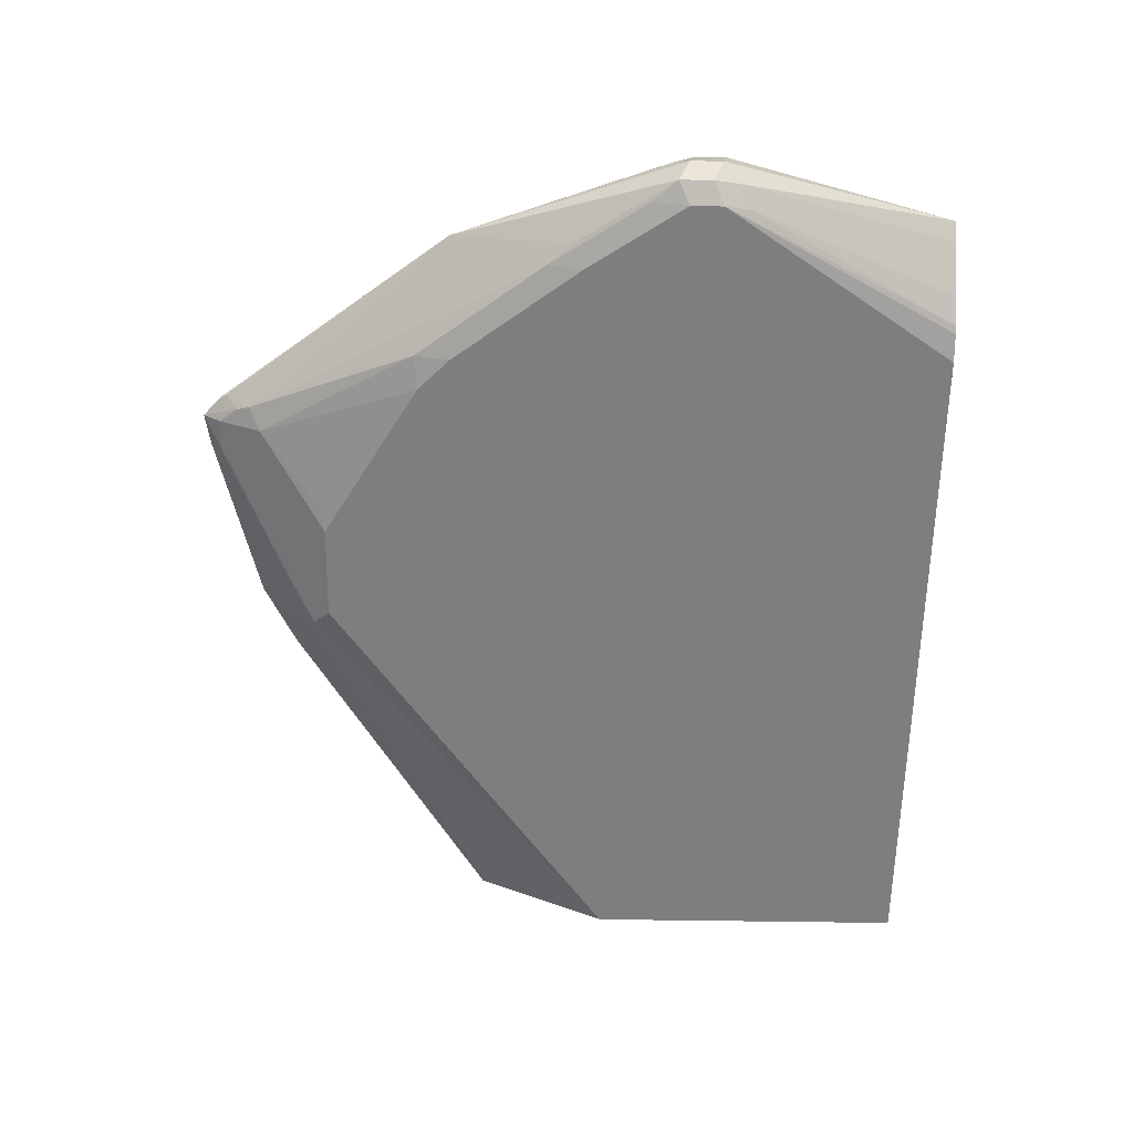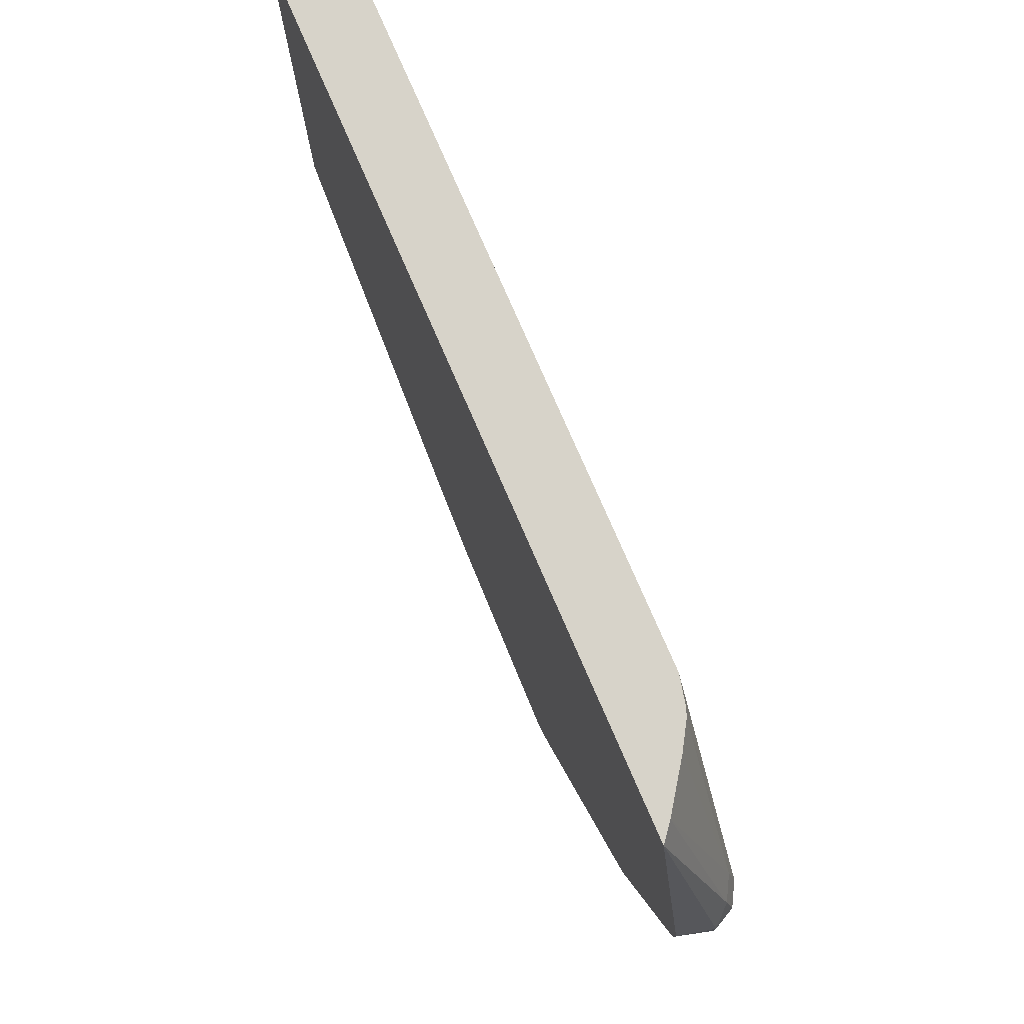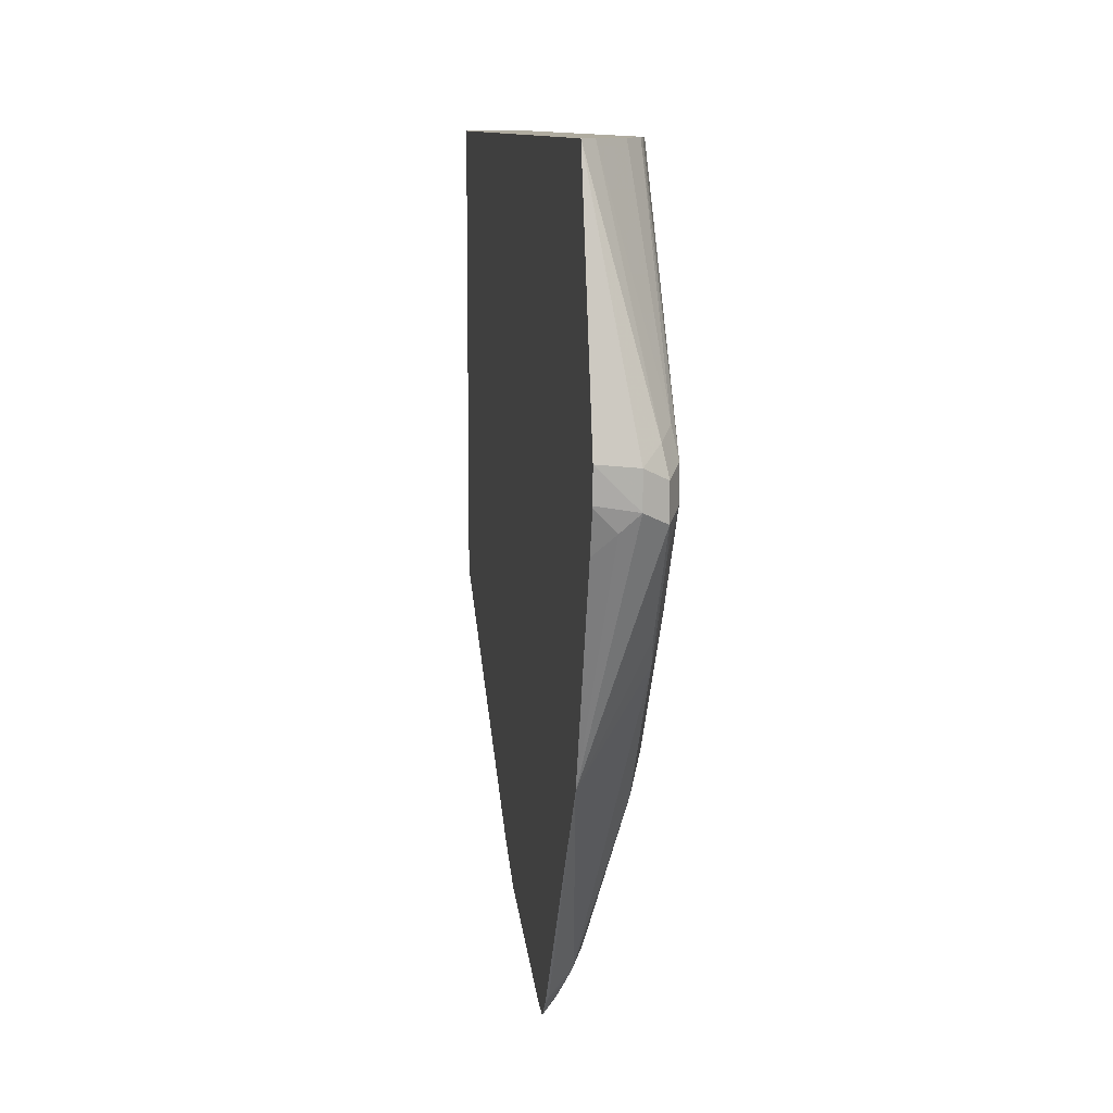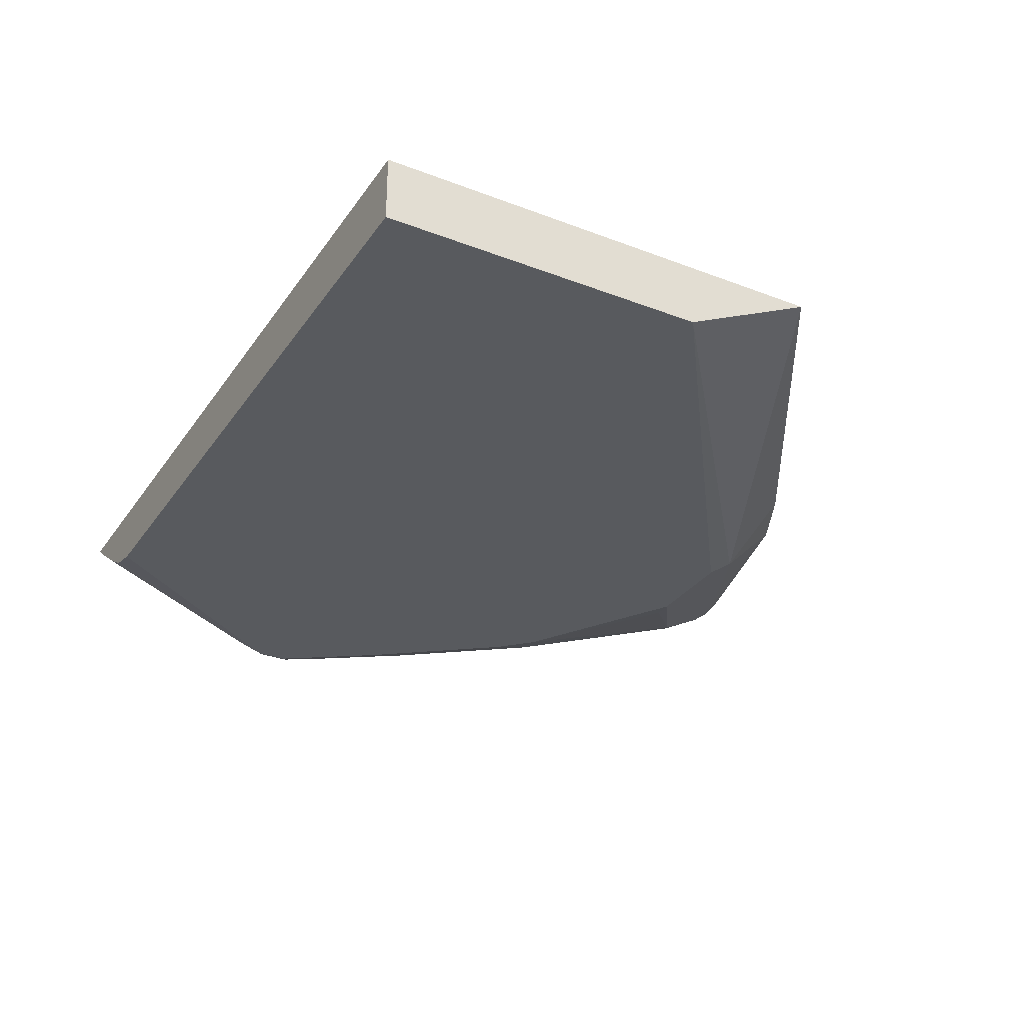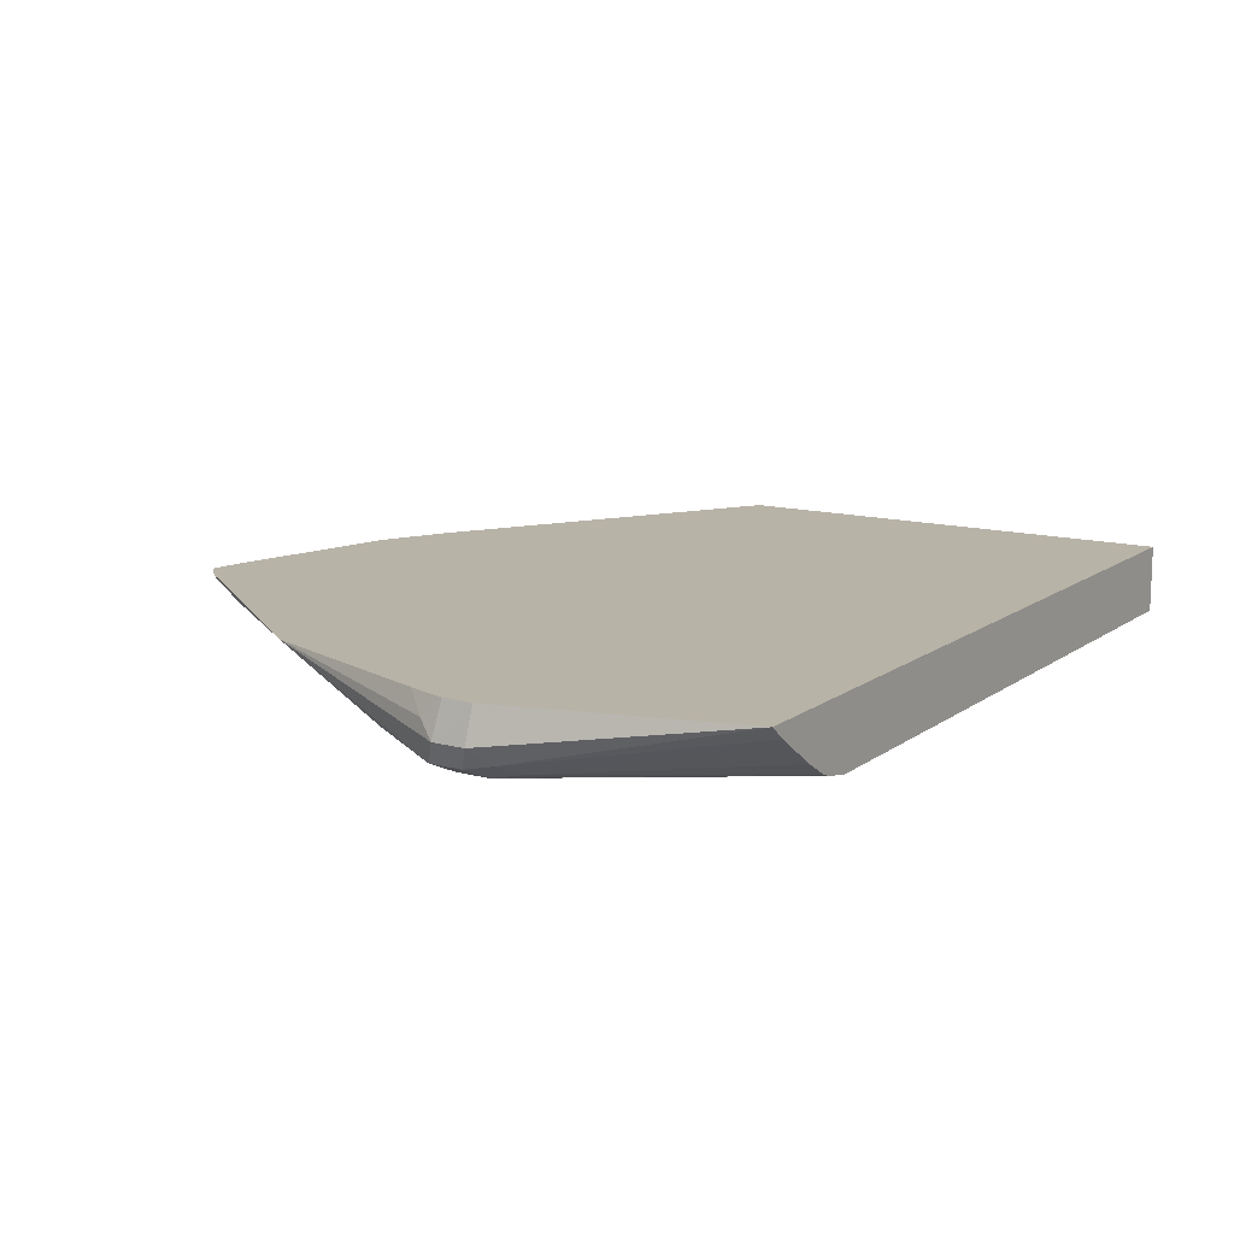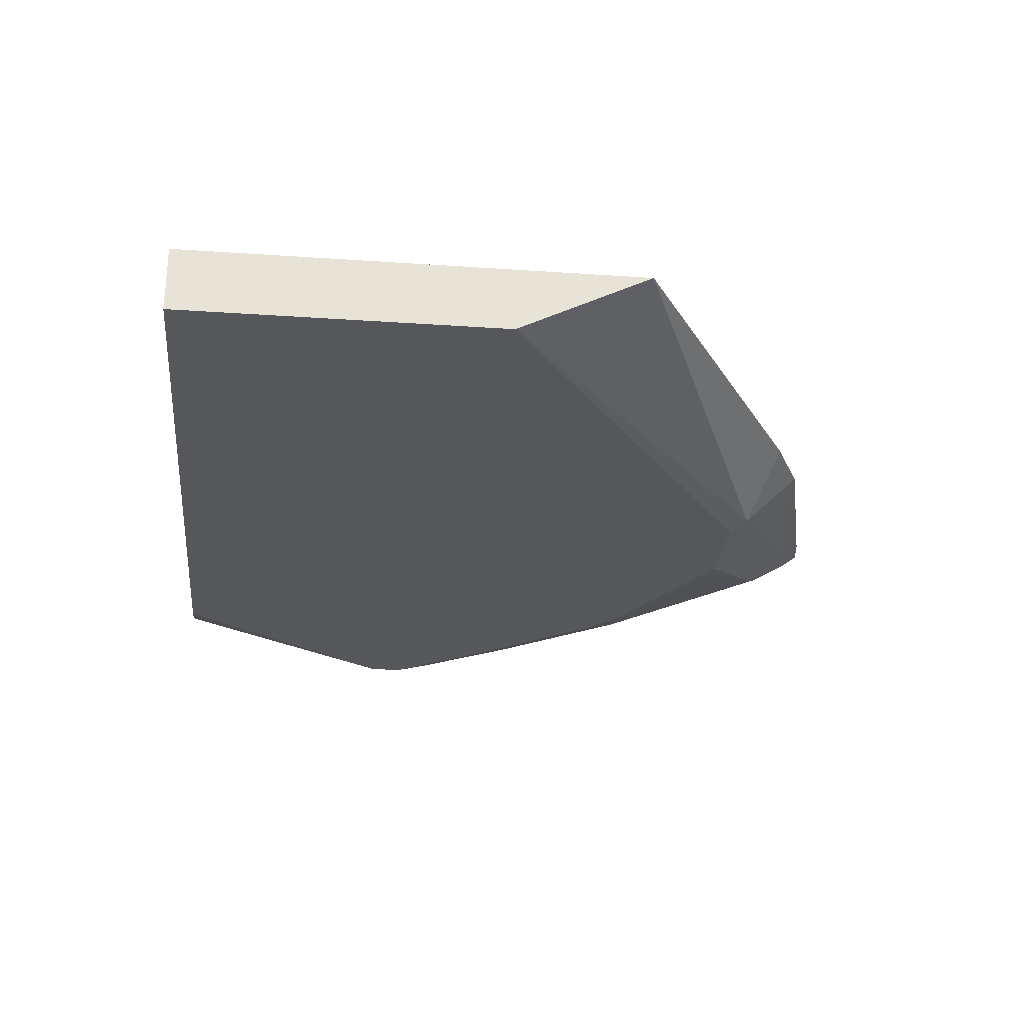
<metadata>
{"format":"obj","ext":"obj","renderer":"f3d","projection":"perspective","resolution":1024,"background":"white","views":[{"elev":-59.5,"azim":-90.9,"up":"+Y"},{"elev":76.4,"azim":-113.4,"up":"+Z"},{"elev":10.0,"azim":-97.8,"up":"+Z"},{"elev":-31.0,"azim":61.3,"up":"+Y"},{"elev":12.8,"azim":-57.8,"up":"+Y"},{"elev":-26.9,"azim":83.9,"up":"+Y"}]}
</metadata>
<code>
v -0.3423 -0.7159 -0.5198
v -0.3423 -0.7226 -0.5107
v -0.3504 -0.7253 -0.5011
v -0.3506 -0.7159 -0.5124
v -0.326 -0.7159 -0.517
v -0.326 -0.7226 -0.5107
v -0.3423 -0.7334 -0.4889
v -0.3531 -0.728 -0.4944
v -0.3096 -0.7443 -0.4672
v -0.3545 -0.7171 -0.5073
v -0.3538 -0.7159 -0.5089
v -0.2386 -0.7159 -0.4948
v -0.2608 -0.7226 -0.4944
v -0.2608 -0.7389 -0.4781
v -0.2363 -0.7457 -0.4645
v -0.2445 -0.7443 -0.4672
v -0.3748 -0.7497 -0.4075
v -0.3912 -0.7457 -0.4095
v -0.3069 -0.747 -0.4591
v -0.4401 -0.7457 -0.3443
v -0.4426 -0.7159 -0.3924
v -0.2934 -0.7497 -0.4563
v -0.206 -0.7159 -0.4785
v -0.2445 -0.7497 -0.4563
v -0.04051 -0.7159 -0.3774
v -0.04051 -0.7171 -0.3749
v -0.04051 -0.7415 -0.3262
v -0.04051 -0.7443 -0.3206
v -0.04051 -0.7497 -0.3097
v -0.3912 -0.7497 -0.3911
v -0.4401 -0.7497 -0.326
v -0.4726 -0.7457 -0.2954
v -0.4835 -0.7443 -0.2825
v -0.4509 -0.7443 -0.3314
v -0.489 -0.7334 -0.2771
v -0.4849 -0.7253 -0.2852
v -0.4779 -0.7159 -0.2948
v -0.04051 -0.7159 -0.1443
v -0.04051 -0.7497 -0.1443
v -0.4726 -0.7497 -0.2771
v -0.4835 -0.7443 -0.2662
v -0.489 -0.7334 -0.2608
v -0.485 -0.7159 -0.2596
v -0.4843 -0.7159 -0.2748
v -0.4841 -0.7159 -0.2758
v -0.4538 -0.7159 -0.1443
v -0.3935 -0.7497 -0.1443
v -0.4726 -0.7497 -0.2608
v -0.4808 -0.7416 -0.2526
v -0.4455 -0.7226 -0.1443
v -0.4074 -0.7466 -0.1443
v -0.4699 -0.747 -0.2472
v -0.4112 -0.7452 -0.1443
v -0.4235 -0.7378 -0.1443
f 21 33 35
f 21 35 36
f 21 36 37
f 25 38 39
f 25 29 28
f 21 34 33
f 25 27 26
f 25 28 27
f 25 39 29
f 20 34 21
f 17 31 30
f 20 32 33
f 20 31 32
f 18 31 20
f 18 30 31
f 17 30 18
f 17 40 31
f 17 48 40
f 17 47 48
f 17 39 47
f 31 40 32
f 17 29 39
f 20 33 34
f 32 40 33
f 41 52 49
f 33 48 41
f 17 24 29
f 49 52 50
f 48 53 52
f 48 51 53
f 47 51 48
f 46 49 50
f 42 49 46
f 42 46 43
f 41 49 42
f 41 48 52
f 38 47 39
f 38 51 47
f 38 53 51
f 38 54 53
f 38 50 54
f 38 46 50
f 36 45 37
f 36 44 45
f 35 44 36
f 35 43 44
f 35 42 43
f 33 42 35
f 33 41 42
f 33 40 48
f 17 22 24
f 2 7 8
f 15 29 24
f 3 8 10
f 2 9 7
f 2 16 9
f 2 6 16
f 2 8 3
f 1 6 2
f 1 5 6
f 1 12 5
f 1 23 12
f 1 25 23
f 3 10 4
f 1 38 25
f 1 43 46
f 1 44 43
f 1 45 44
f 1 37 45
f 1 21 37
f 1 11 21
f 1 4 11
f 1 3 4
f 1 2 3
f 50 52 54
f 1 46 38
f 4 10 11
f 5 12 13
f 5 13 6
f 15 28 29
f 15 27 28
f 15 26 27
f 15 25 26
f 15 23 25
f 15 24 16
f 13 15 14
f 12 15 13
f 12 23 15
f 10 21 11
f 9 24 22
f 9 16 24
f 9 22 19
f 8 21 10
f 8 20 21
f 8 18 20
f 7 19 17
f 7 9 19
f 7 18 8
f 7 17 18
f 6 15 16
f 6 14 15
f 6 13 14
f 17 19 22
f 52 53 54

</code>
